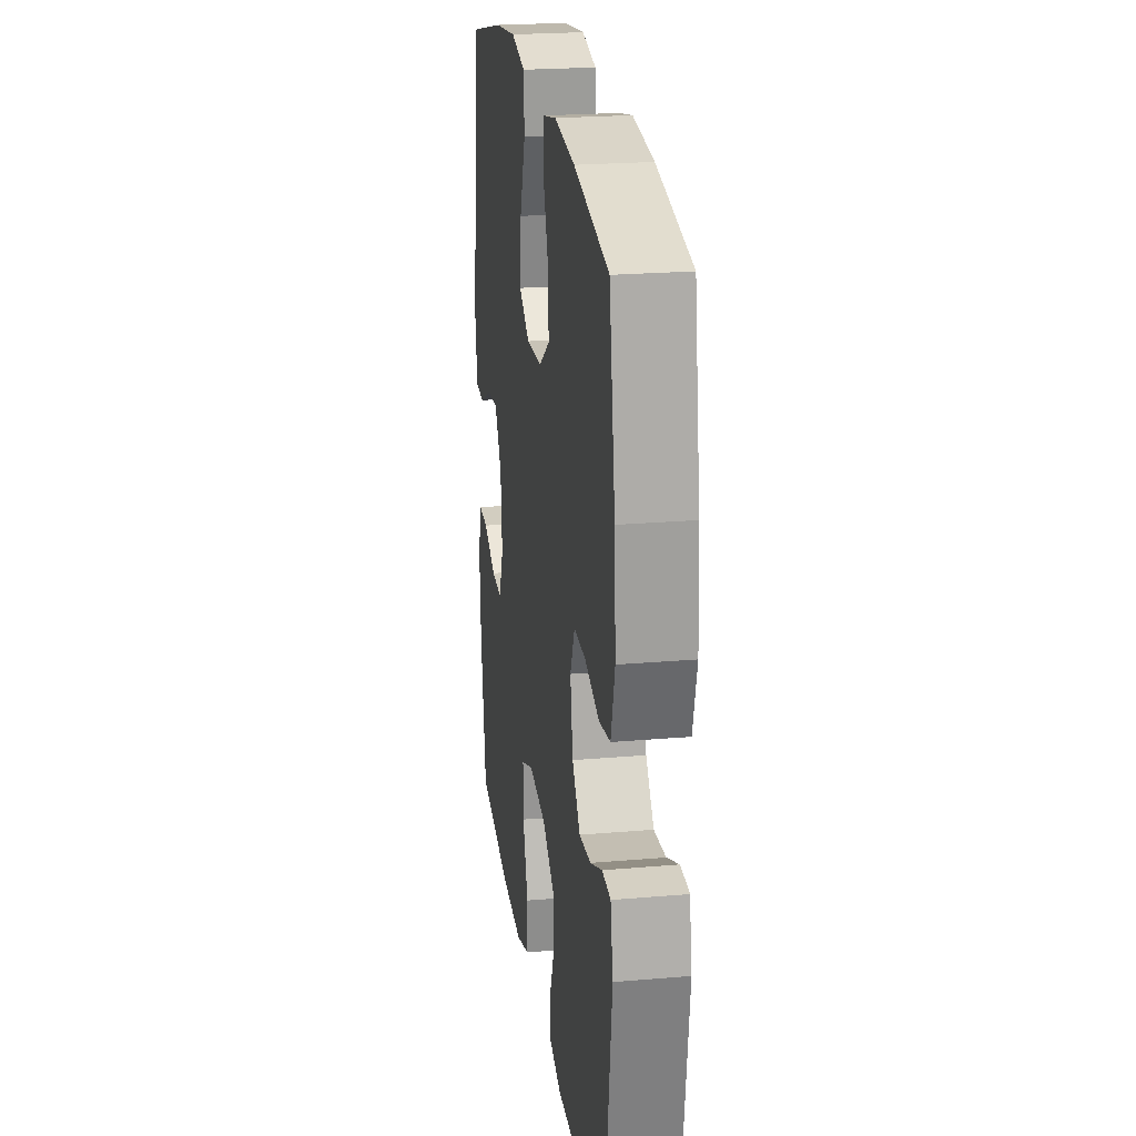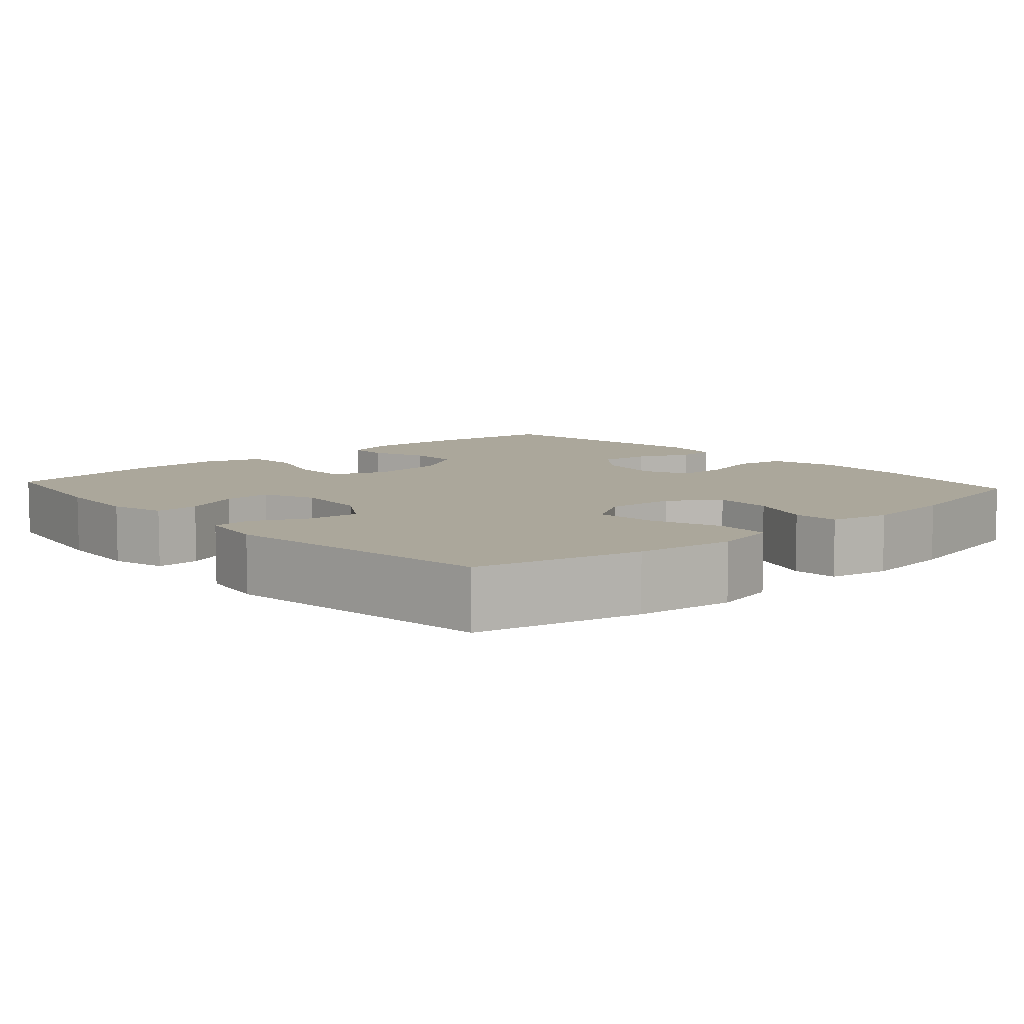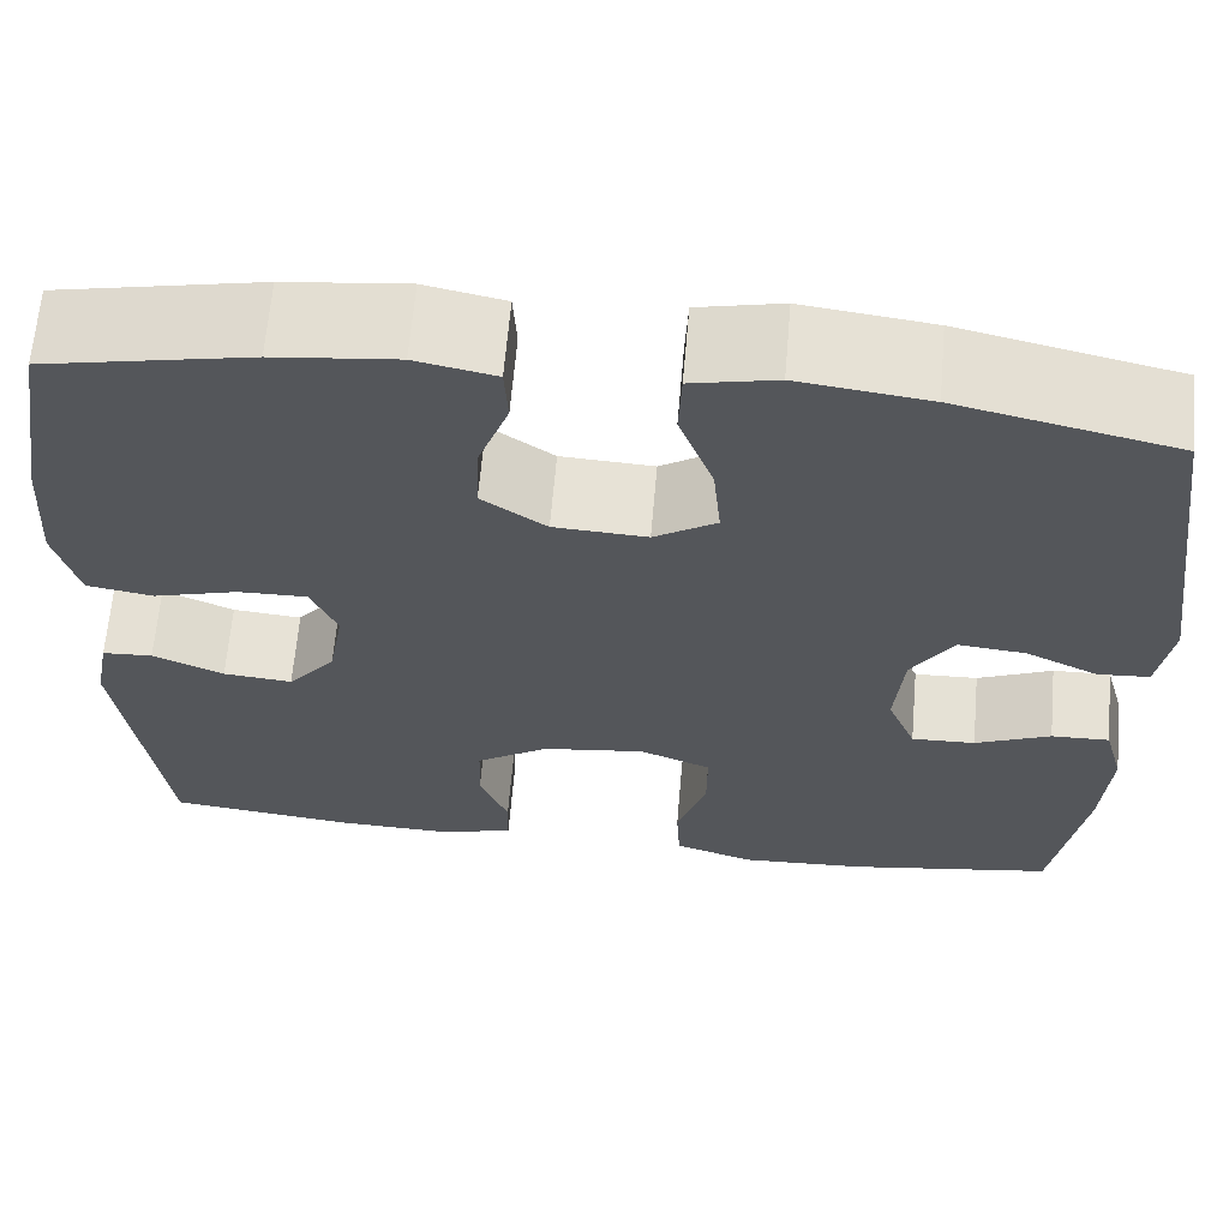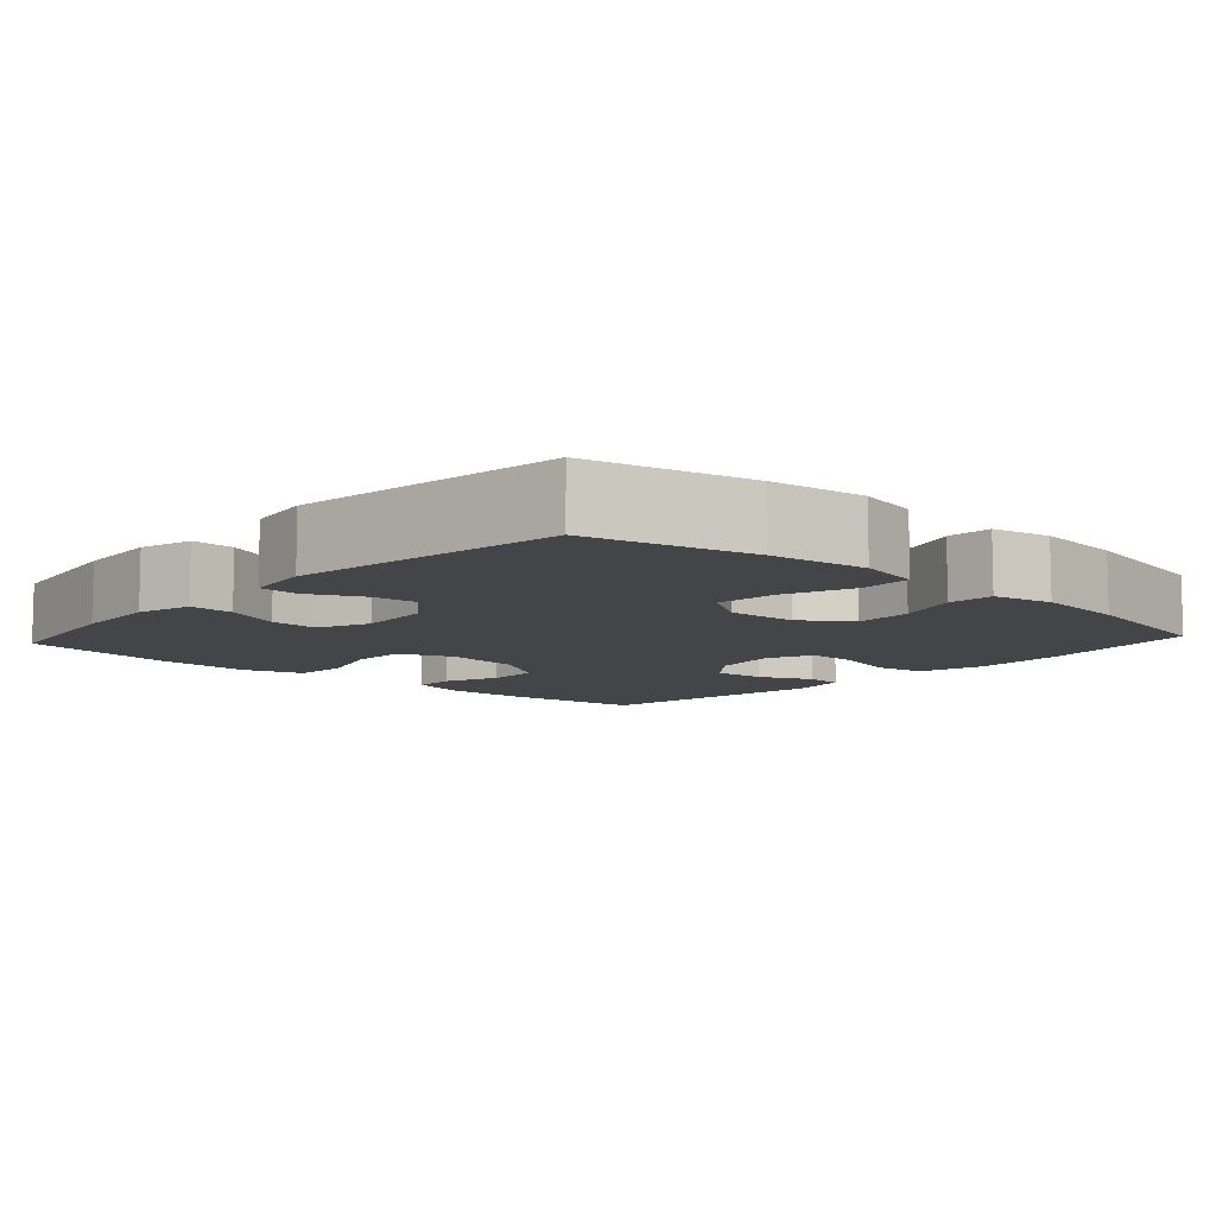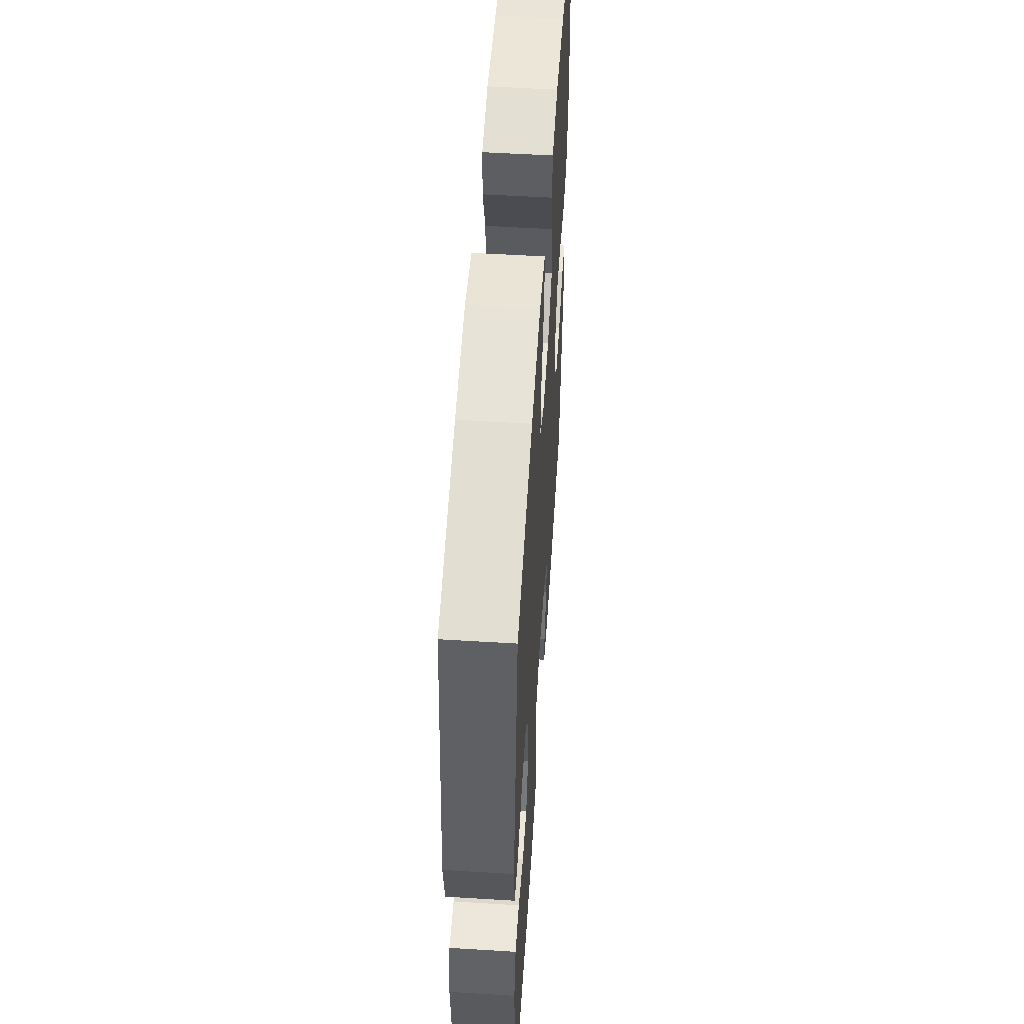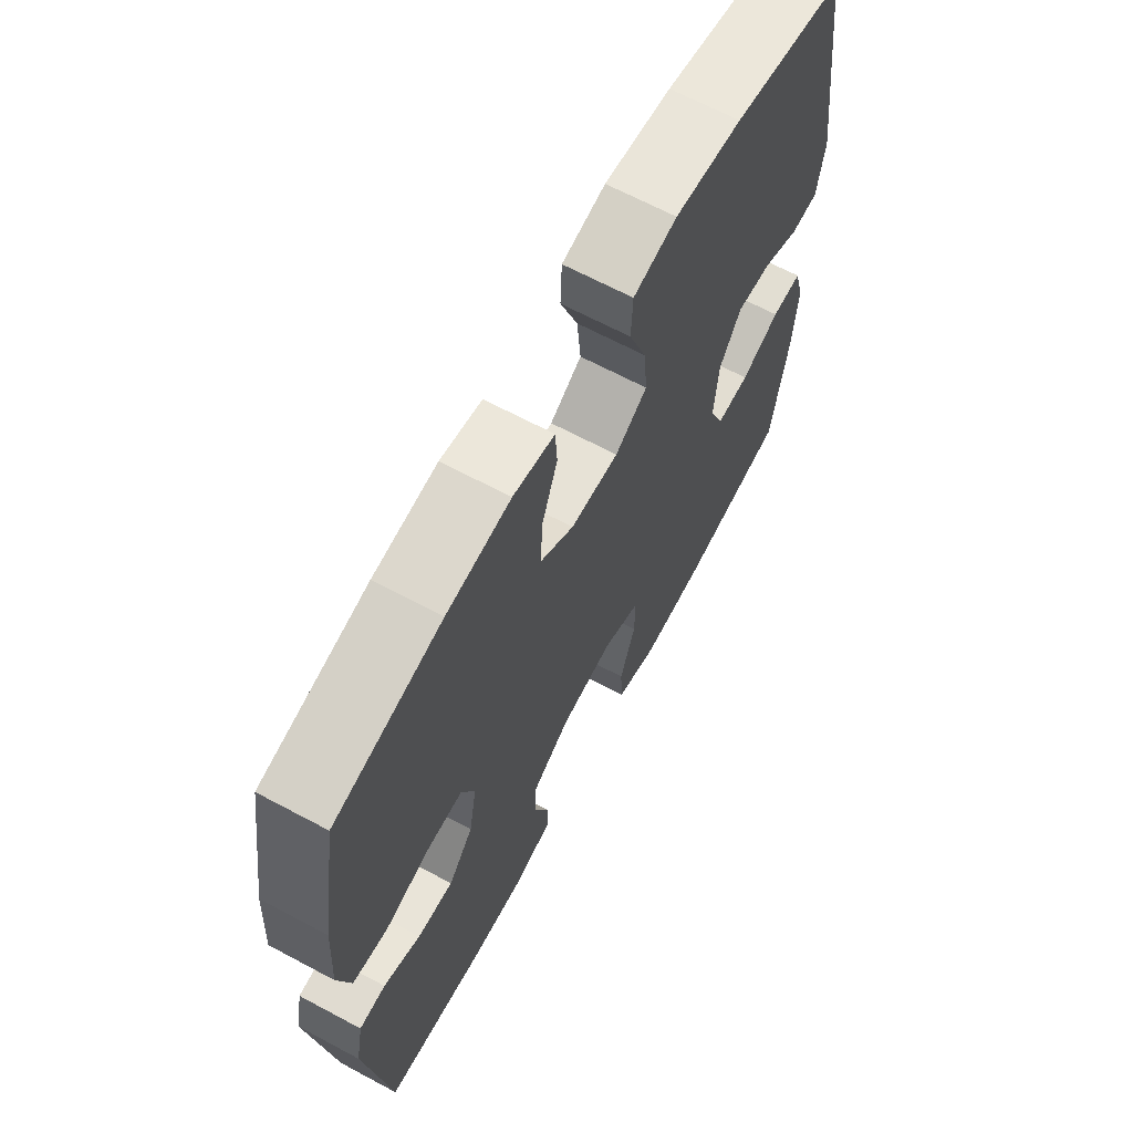
<metadata>
{"format":"obj","ext":"obj","renderer":"f3d","projection":"perspective","resolution":1024,"background":"white","views":[{"elev":23.0,"azim":81.7,"up":"+Z"},{"elev":8.2,"azim":-41.9,"up":"+Y"},{"elev":64.3,"azim":-175.1,"up":"+Z"},{"elev":-8.8,"azim":-42.4,"up":"+Y"},{"elev":54.4,"azim":-86.3,"up":"+Z"},{"elev":66.4,"azim":118.2,"up":"+Z"}]}
</metadata>
<code>
o path2054
v 0.2952 0.0375 0.5281
v 0.1711 0.0375 0.5418
v 0.09054 0.0375 0.5246
v 0.08703 0.0375 0.4632
v 0.1179 0.0375 0.3786
v 0.1214 0.0375 0.3006
v 0.05619 0.0375 0.2546
v -0.03799 0.0375 0.2493
v -0.1009 0.0375 0.289
v -0.09322 0.0375 0.3714
v -0.05865 0.0375 0.4661
v -0.06175 0.0375 0.536
v -0.147 0.0375 0.5546
v -0.2786 0.0375 0.5371
v -0.4989 0.0375 0.4859
v -0.5493 0.0375 0.119
v -0.5352 0.0375 0.03007
v -0.4825 0.0375 0.02671
v -0.4091 0.0375 0.0624
v -0.3403 0.0375 0.06963
v -0.2979 0.0375 0.002634
v -0.2891 0.0375 -0.09733
v -0.3179 0.0375 -0.1673
v -0.3826 0.0375 -0.1651
v -0.4592 0.0375 -0.1321
v -0.5183 0.0375 -0.1305
v -0.5385 0.0375 -0.2037
v -0.5307 0.0375 -0.3199
v -0.4989 0.0375 -0.516
v -0.2877 0.0375 -0.5488
v -0.1615 0.0375 -0.5546
v -0.07962 0.0375 -0.5273
v -0.07598 0.0375 -0.4546
v -0.1063 0.0375 -0.3628
v -0.1065 0.0375 -0.2877
v -0.03379 0.0375 -0.2577
v 0.07073 0.0375 -0.2713
v 0.1449 0.0375 -0.3194
v 0.1473 0.0375 -0.3909
v 0.1184 0.0375 -0.4659
v 0.1195 0.0375 -0.5219
v 0.1934 0.0375 -0.5433
v 0.3088 0.0375 -0.5396
v 0.5028 0.0375 -0.516
v 0.5459 0.0375 -0.1888
v 0.5307 0.0375 -0.1095
v 0.4792 0.0375 -0.1065
v 0.4071 0.0375 -0.1384
v 0.3368 0.0375 -0.1452
v 0.2883 0.0375 -0.08605
v 0.273 0.0375 0.002432
v 0.2996 0.0375 0.06443
v 0.3699 0.0375 0.06327
v 0.4562 0.0375 0.039
v 0.5238 0.0375 0.05085
v 0.5473 0.0375 0.1393
v 0.5387 0.0375 0.2699
v 0.5028 0.0375 0.4859
v 0.2952 -0.0375 0.5281
v 0.1711 -0.0375 0.5418
v 0.09054 -0.0375 0.5246
v 0.08703 -0.0375 0.4632
v 0.1179 -0.0375 0.3786
v 0.1214 -0.0375 0.3006
v 0.05619 -0.0375 0.2546
v -0.03799 -0.0375 0.2493
v -0.1009 -0.0375 0.289
v -0.09322 -0.0375 0.3714
v -0.05865 -0.0375 0.4661
v -0.06175 -0.0375 0.536
v -0.147 -0.0375 0.5546
v -0.2786 -0.0375 0.5371
v -0.4989 -0.0375 0.4859
v -0.5493 -0.0375 0.119
v -0.5352 -0.0375 0.03007
v -0.4825 -0.0375 0.02671
v -0.4091 -0.0375 0.0624
v -0.3403 -0.0375 0.06963
v -0.2979 -0.0375 0.002634
v -0.2891 -0.0375 -0.09733
v -0.3179 -0.0375 -0.1673
v -0.3826 -0.0375 -0.1651
v -0.4592 -0.0375 -0.1321
v -0.5183 -0.0375 -0.1305
v -0.5385 -0.0375 -0.2037
v -0.5307 -0.0375 -0.3199
v -0.4989 -0.0375 -0.516
v -0.2877 -0.0375 -0.5488
v -0.1615 -0.0375 -0.5546
v -0.07962 -0.0375 -0.5273
v -0.07598 -0.0375 -0.4546
v -0.1063 -0.0375 -0.3628
v -0.1065 -0.0375 -0.2877
v -0.03379 -0.0375 -0.2577
v 0.07073 -0.0375 -0.2713
v 0.1449 -0.0375 -0.3194
v 0.1473 -0.0375 -0.3909
v 0.1184 -0.0375 -0.4659
v 0.1195 -0.0375 -0.5219
v 0.1934 -0.0375 -0.5433
v 0.3088 -0.0375 -0.5396
v 0.5028 -0.0375 -0.516
v 0.5459 -0.0375 -0.1888
v 0.5307 -0.0375 -0.1095
v 0.4792 -0.0375 -0.1065
v 0.4071 -0.0375 -0.1384
v 0.3368 -0.0375 -0.1452
v 0.2883 -0.0375 -0.08605
v 0.273 -0.0375 0.002432
v 0.2996 -0.0375 0.06443
v 0.3699 -0.0375 0.06327
v 0.4562 -0.0375 0.039
v 0.5238 -0.0375 0.05085
v 0.5473 -0.0375 0.1393
v 0.5387 -0.0375 0.2699
v 0.5028 -0.0375 0.4859
v 0.5238 0.0375 0.05085
v 0.5238 0.0375 0.05085
v 0.5473 0.0375 0.1393
v 0.5387 0.0375 0.2699
v 0.5459 0.0375 -0.1888
v 0.5307 0.0375 -0.1095
v 0.5307 0.0375 -0.1095
v 0.4792 0.0375 -0.1065
v 0.4562 0.0375 0.039
v 0.5028 0.0375 -0.516
v 0.5028 0.0375 -0.516
v 0.5028 0.0375 0.4859
v 0.5028 0.0375 0.4859
v 0.4071 0.0375 -0.1384
v 0.3699 0.0375 0.06327
v 0.3088 0.0375 -0.5396
v 0.2952 0.0375 0.5281
v 0.3368 0.0375 -0.1452
v 0.2996 0.0375 0.06443
v 0.2996 0.0375 0.06443
v 0.2883 0.0375 -0.08605
v 0.1934 0.0375 -0.5433
v 0.273 0.0375 0.002432
v 0.1711 0.0375 0.5418
v 0.1195 0.0375 -0.5219
v 0.1195 0.0375 -0.5219
v 0.1449 0.0375 -0.3194
v 0.1473 0.0375 -0.3909
v 0.1179 0.0375 0.3786
v 0.1214 0.0375 0.3006
v 0.09054 0.0375 0.5246
v 0.09054 0.0375 0.5246
v 0.1184 0.0375 -0.4659
v 0.07073 0.0375 -0.2713
v 0.05619 0.0375 0.2546
v 0.08703 0.0375 0.4632
v -0.03379 0.0375 -0.2577
v -0.03799 0.0375 0.2493
v -0.1065 0.0375 -0.2877
v -0.1065 0.0375 -0.2877
v -0.1009 0.0375 0.289
v -0.1009 0.0375 0.289
v -0.09322 0.0375 0.3714
v -0.05865 0.0375 0.4661
v -0.06175 0.0375 0.536
v -0.06175 0.0375 0.536
v -0.147 0.0375 0.5546
v -0.07962 0.0375 -0.5273
v -0.07962 0.0375 -0.5273
v -0.07598 0.0375 -0.4546
v -0.1063 0.0375 -0.3628
v -0.1615 0.0375 -0.5546
v -0.2786 0.0375 0.5371
v -0.2877 0.0375 -0.5488
v -0.2979 0.0375 0.002634
v -0.2891 0.0375 -0.09733
v -0.3179 0.0375 -0.1673
v -0.3179 0.0375 -0.1673
v -0.3403 0.0375 0.06963
v -0.3403 0.0375 0.06963
v -0.3826 0.0375 -0.1651
v -0.4091 0.0375 0.0624
v -0.4592 0.0375 -0.1321
v -0.4989 0.0375 -0.516
v -0.4989 0.0375 -0.516
v -0.4825 0.0375 0.02671
v -0.5183 0.0375 -0.1305
v -0.5183 0.0375 -0.1305
v -0.4989 0.0375 0.4859
v -0.4989 0.0375 0.4859
v -0.5352 0.0375 0.03007
v -0.5352 0.0375 0.03007
v -0.5307 0.0375 -0.3199
v -0.5385 0.0375 -0.2037
v -0.5493 0.0375 0.119
v 0.5238 -0.0375 0.05085
v 0.5238 -0.0375 0.05085
v 0.5473 -0.0375 0.1393
v 0.5387 -0.0375 0.2699
v 0.5459 -0.0375 -0.1888
v 0.5307 -0.0375 -0.1095
v 0.5307 -0.0375 -0.1095
v 0.4792 -0.0375 -0.1065
v 0.4562 -0.0375 0.039
v 0.5028 -0.0375 -0.516
v 0.5028 -0.0375 -0.516
v 0.5028 -0.0375 0.4859
v 0.5028 -0.0375 0.4859
v 0.4071 -0.0375 -0.1384
v 0.3699 -0.0375 0.06327
v 0.3088 -0.0375 -0.5396
v 0.2952 -0.0375 0.5281
v 0.3368 -0.0375 -0.1452
v 0.2996 -0.0375 0.06443
v 0.2996 -0.0375 0.06443
v 0.2883 -0.0375 -0.08605
v 0.1934 -0.0375 -0.5433
v 0.273 -0.0375 0.002432
v 0.1711 -0.0375 0.5418
v 0.1195 -0.0375 -0.5219
v 0.1195 -0.0375 -0.5219
v 0.1449 -0.0375 -0.3194
v 0.1473 -0.0375 -0.3909
v 0.1179 -0.0375 0.3786
v 0.1214 -0.0375 0.3006
v 0.09054 -0.0375 0.5246
v 0.09054 -0.0375 0.5246
v 0.1184 -0.0375 -0.4659
v 0.07073 -0.0375 -0.2713
v 0.05619 -0.0375 0.2546
v 0.08703 -0.0375 0.4632
v -0.03379 -0.0375 -0.2577
v -0.03799 -0.0375 0.2493
v -0.1065 -0.0375 -0.2877
v -0.1065 -0.0375 -0.2877
v -0.1009 -0.0375 0.289
v -0.1009 -0.0375 0.289
v -0.09322 -0.0375 0.3714
v -0.05865 -0.0375 0.4661
v -0.06175 -0.0375 0.536
v -0.06175 -0.0375 0.536
v -0.147 -0.0375 0.5546
v -0.07962 -0.0375 -0.5273
v -0.07962 -0.0375 -0.5273
v -0.07598 -0.0375 -0.4546
v -0.1063 -0.0375 -0.3628
v -0.1615 -0.0375 -0.5546
v -0.2786 -0.0375 0.5371
v -0.2877 -0.0375 -0.5488
v -0.2979 -0.0375 0.002634
v -0.2891 -0.0375 -0.09733
v -0.3179 -0.0375 -0.1673
v -0.3179 -0.0375 -0.1673
v -0.3403 -0.0375 0.06963
v -0.3403 -0.0375 0.06963
v -0.3826 -0.0375 -0.1651
v -0.4091 -0.0375 0.0624
v -0.4592 -0.0375 -0.1321
v -0.4989 -0.0375 -0.516
v -0.4989 -0.0375 -0.516
v -0.4825 -0.0375 0.02671
v -0.5183 -0.0375 -0.1305
v -0.5183 -0.0375 -0.1305
v -0.4989 -0.0375 0.4859
v -0.4989 -0.0375 0.4859
v -0.5352 -0.0375 0.03007
v -0.5352 -0.0375 0.03007
v -0.5307 -0.0375 -0.3199
v -0.5385 -0.0375 -0.2037
v -0.5493 -0.0375 0.119
f 218 212 225
f 266 253 260
f 207 218 219
f 234 235 238
f 242 243 241
f 229 214 226
f 254 265 252
f 250 246 232
f 214 225 212
f 212 218 209
f 246 228 229
f 209 218 207
f 252 264 248
f 205 209 201
f 230 248 242
f 228 214 229
f 238 235 236
f 241 243 239
f 255 245 264
f 253 266 257
f 260 253 250
f 247 230 228
f 245 242 248
f 232 246 229
f 201 209 207
f 228 225 214
f 196 205 201
f 208 195 203
f 244 250 232
f 221 210 195
f 214 210 226
f 221 195 208
f 243 242 245
f 220 215 227
f 227 215 222
f 248 230 247
f 226 210 221
f 215 220 208
f 199 196 197
f 213 224 216
f 265 264 252
f 244 232 234
f 260 250 244
f 245 248 264
f 208 220 221
f 247 228 246
f 257 266 262
f 207 219 213
f 219 224 213
f 194 200 192
f 205 196 199
f 258 265 254
f 194 206 200
f 210 206 195
f 195 206 194
f 244 234 238
f 118 56 114 193
f 56 57 115 114
f 45 123 198 103
f 46 47 105 104
f 54 55 113 112
f 127 45 103 202
f 57 129 204 115
f 47 48 106 105
f 53 54 112 111
f 43 44 102 101
f 58 1 59 116
f 48 49 107 106
f 136 53 111 211
f 49 50 108 107
f 42 43 101 100
f 51 52 110 109
f 1 2 60 59
f 50 51 109 108
f 142 42 100 217
f 38 39 97 96
f 5 6 64 63
f 2 148 223 60
f 40 41 99 98
f 39 40 98 97
f 37 38 96 95
f 6 7 65 64
f 4 5 63 62
f 3 4 62 61
f 36 37 95 94
f 7 8 66 65
f 156 36 94 231
f 8 158 233 66
f 10 11 69 68
f 11 162 237 69
f 12 13 71 70
f 165 33 91 240
f 33 34 92 91
f 31 32 90 89
f 9 10 68 67
f 34 35 93 92
f 13 14 72 71
f 30 31 89 88
f 21 22 80 79
f 22 174 249 80
f 176 21 79 251
f 23 24 82 81
f 19 20 78 77
f 24 25 83 82
f 181 30 88 256
f 18 19 77 76
f 25 184 259 83
f 14 186 261 72
f 188 18 76 263
f 28 29 87 86
f 27 28 86 85
f 26 27 85 84
f 16 17 75 74
f 15 16 74 73
f 143 150 137
f 191 185 178
f 132 144 143
f 159 163 160
f 167 166 168
f 154 151 139
f 179 177 190
f 175 157 171
f 139 137 150
f 137 134 143
f 171 154 153
f 134 132 143
f 177 173 189
f 130 126 134
f 155 167 173
f 153 154 139
f 163 161 160
f 166 164 168
f 180 189 170
f 178 182 191
f 185 175 178
f 172 153 155
f 170 173 167
f 157 154 171
f 126 132 134
f 153 139 150
f 121 126 130
f 133 128 120
f 169 157 175
f 146 120 135
f 139 151 135
f 146 133 120
f 168 170 167
f 145 152 140
f 152 147 140
f 173 172 155
f 151 146 135
f 140 133 145
f 124 122 121
f 138 141 149
f 190 177 189
f 169 159 157
f 185 169 175
f 170 189 173
f 133 146 145
f 172 171 153
f 182 187 191
f 132 138 144
f 144 138 149
f 119 117 125
f 130 124 121
f 183 179 190
f 119 125 131
f 135 120 131
f 120 119 131
f 169 163 159

</code>
